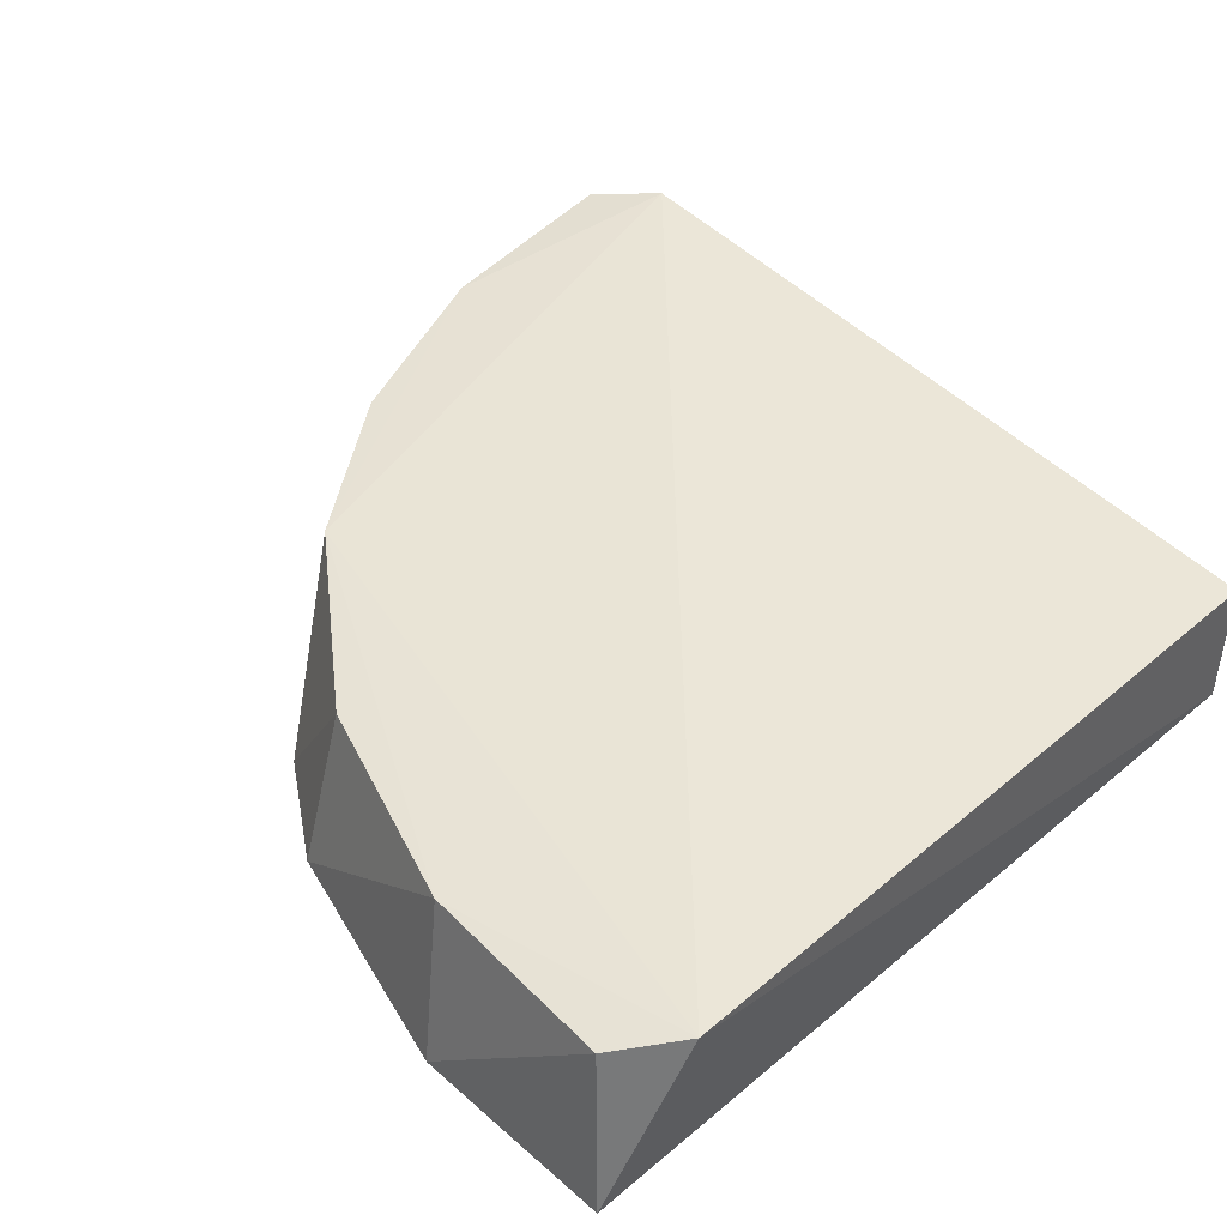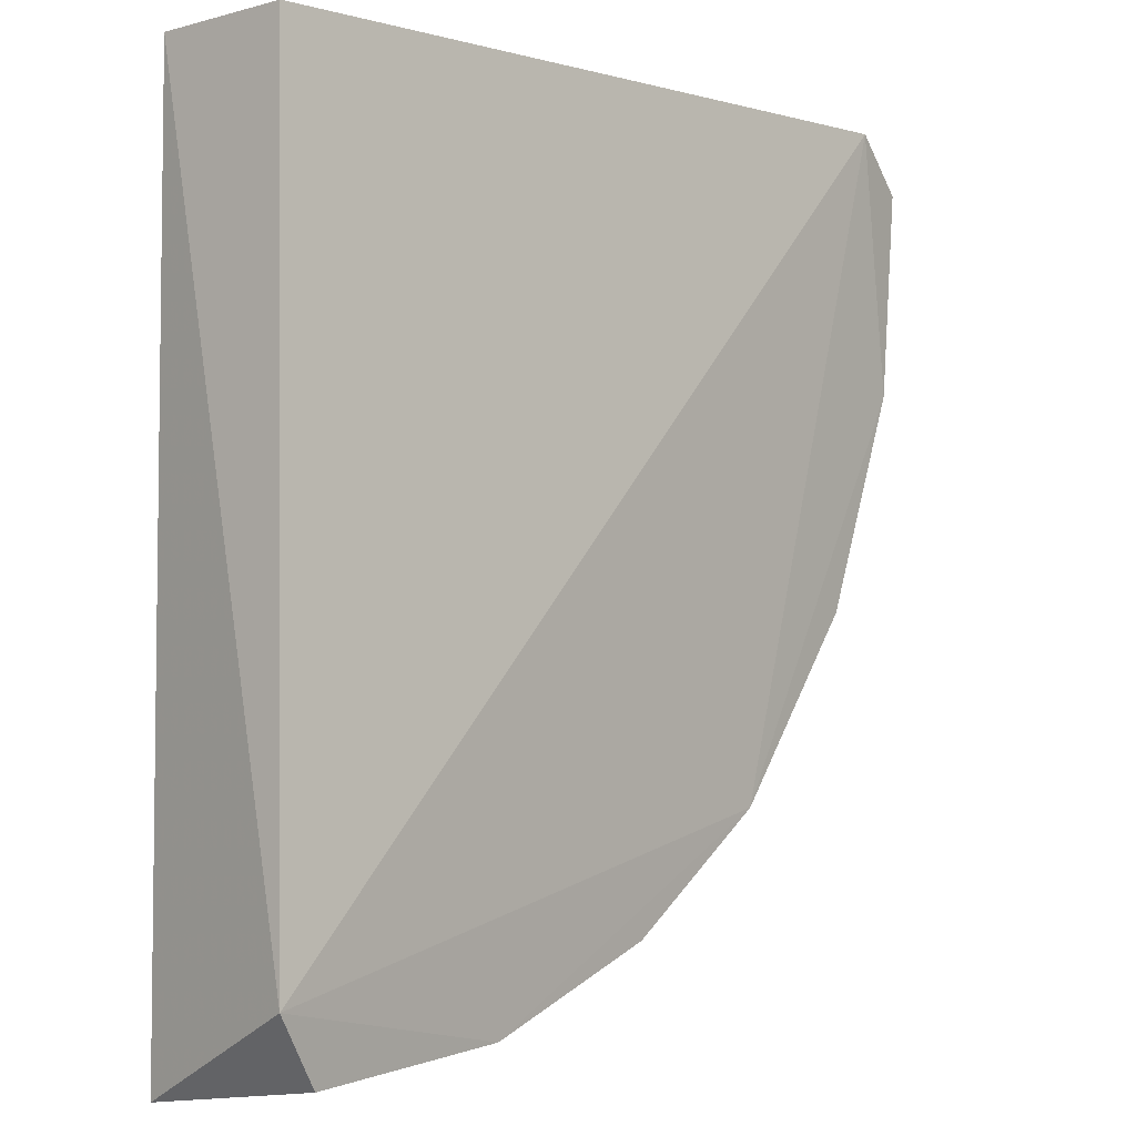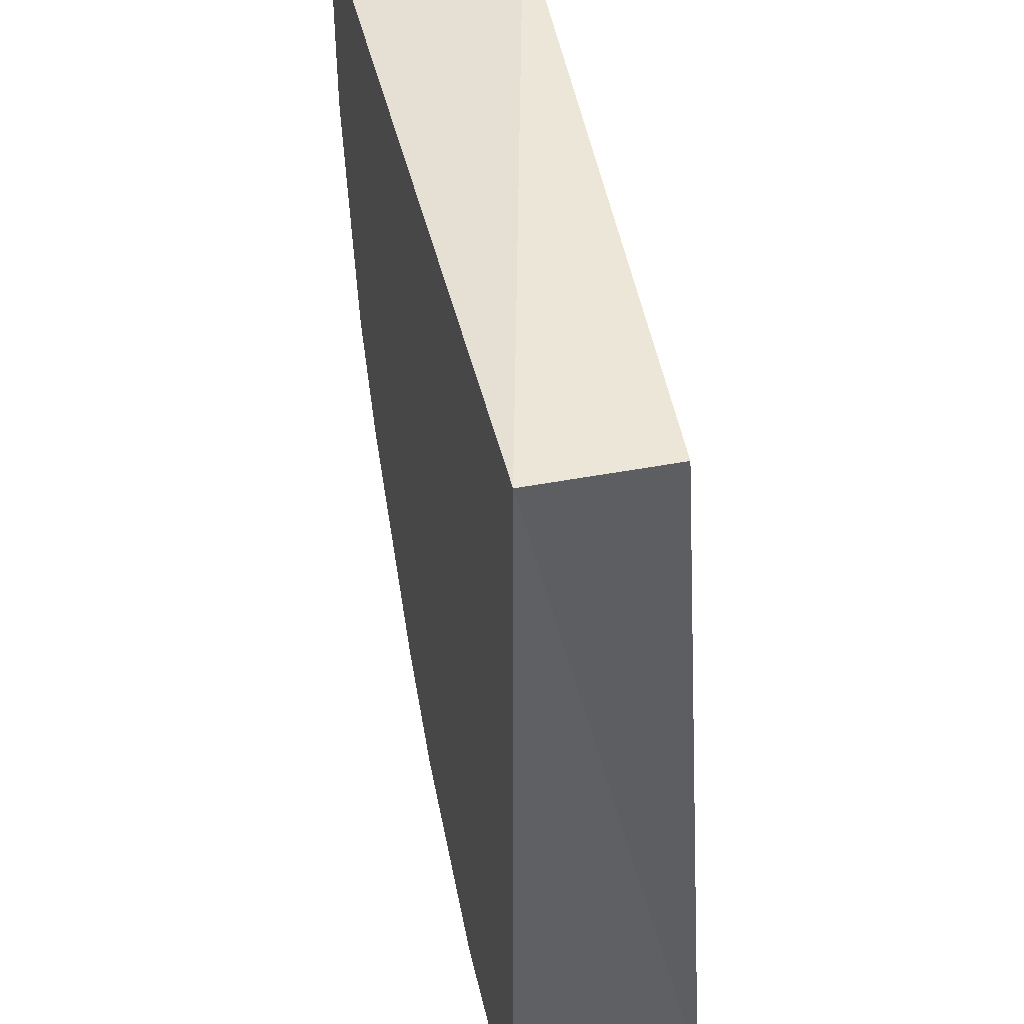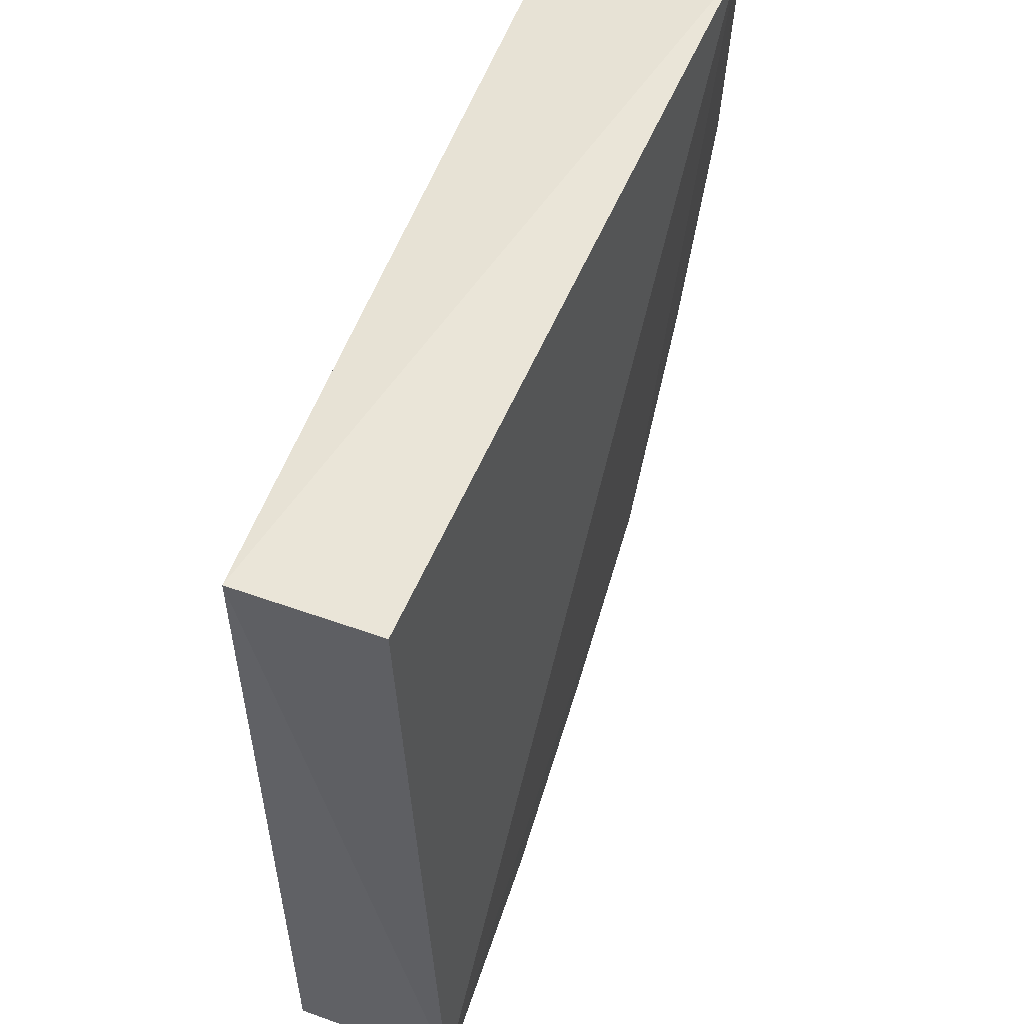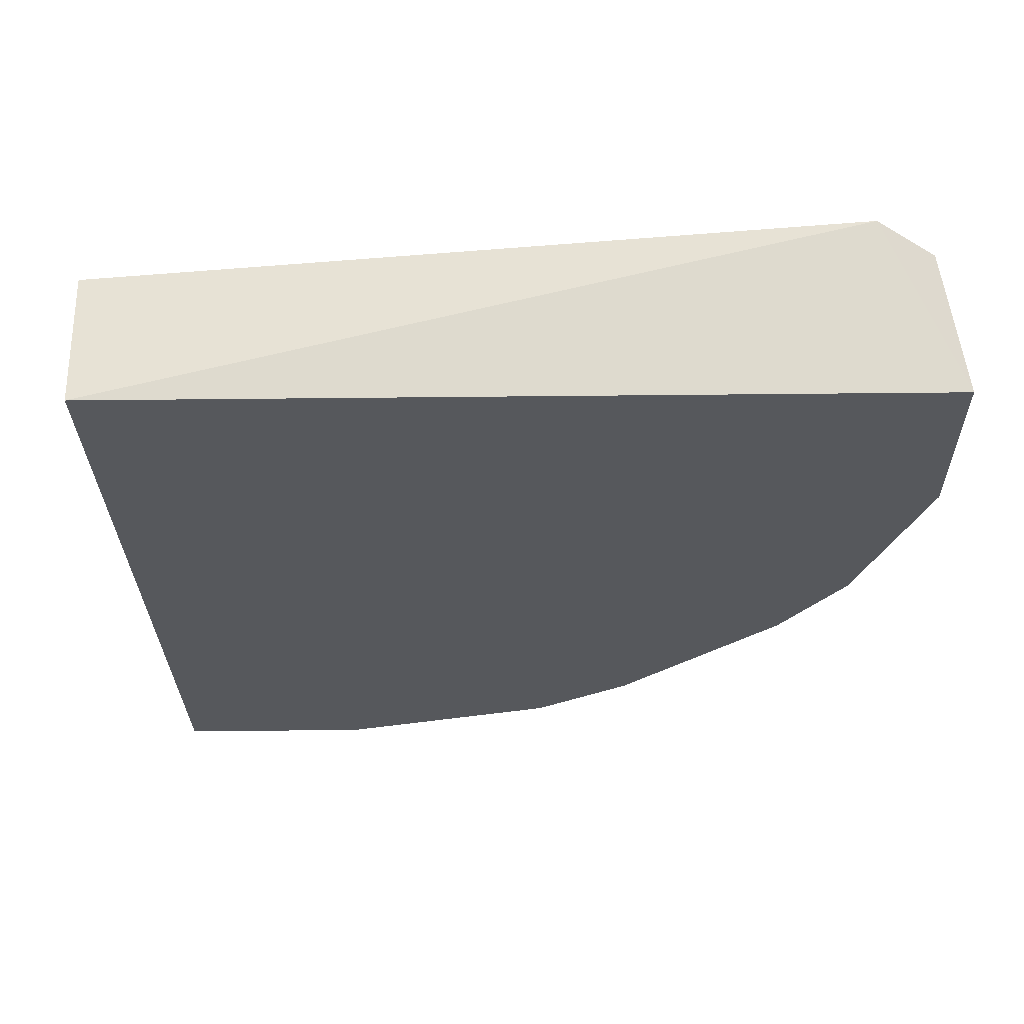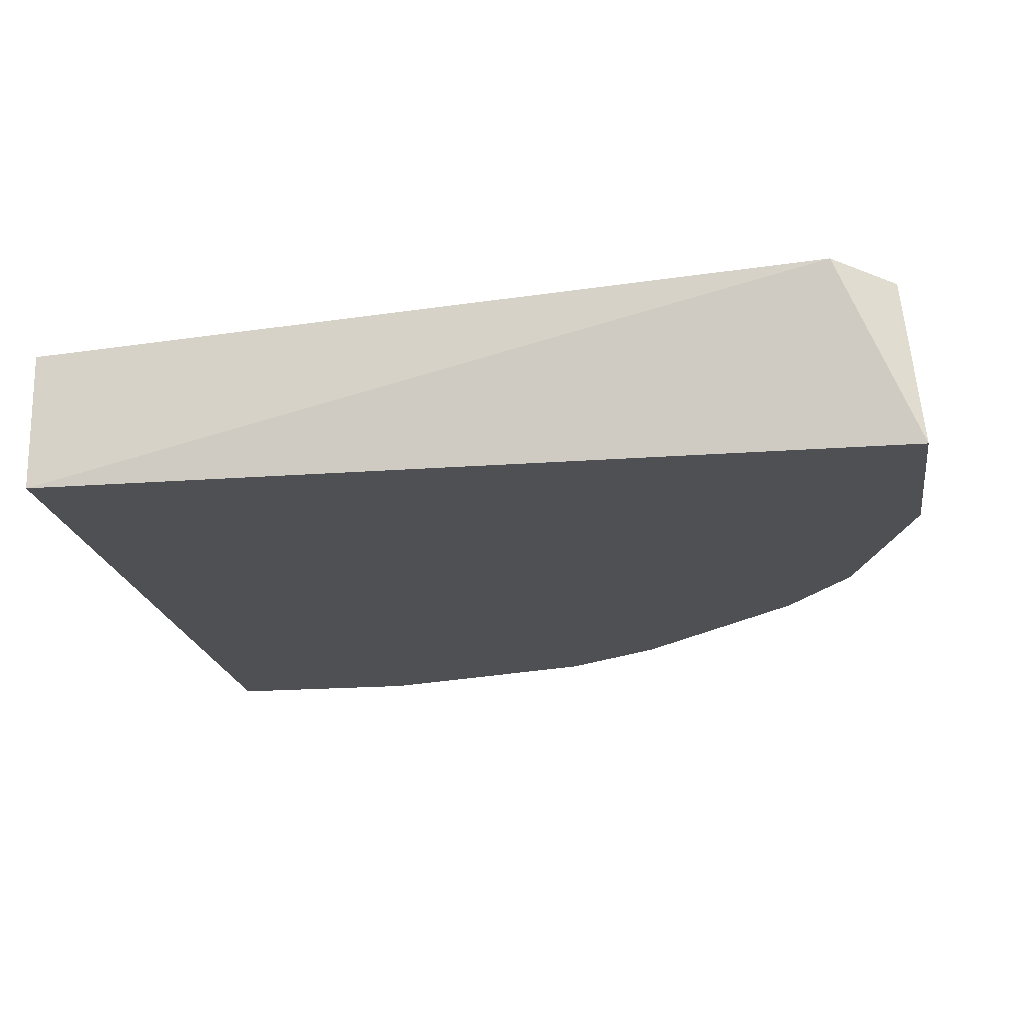
<metadata>
{"format":"obj","ext":"obj","renderer":"f3d","projection":"perspective","resolution":1024,"background":"white","views":[{"elev":44.2,"azim":-44.4,"up":"+Y"},{"elev":-4.8,"azim":131.0,"up":"+Z"},{"elev":43.9,"azim":77.3,"up":"+Z"},{"elev":56.6,"azim":110.4,"up":"+Z"},{"elev":-28.1,"azim":91.0,"up":"+Y"},{"elev":-18.7,"azim":98.3,"up":"+Y"}]}
</metadata>
<code>
v -0.2782 -0.19 -0.1849
v -0.09096 -0.1984 0.02343
v -0.3356 -0.1854 0.03174
v -0.3637 -0.2439 0.02343
v -0.09096 -0.2439 -0.2607
v -0.08155 -0.1851 -0.2341
v -0.09096 -0.2439 0.02343
v -0.341 -0.2439 -0.1243
v -0.2273 -0.2439 -0.238
v -0.351 -0.1897 -0.05165
v -0.1657 -0.1898 -0.2472
v -0.3251 -0.191 -0.1235
v -0.09675 -0.1883 -0.2547
v -0.1592 -0.2439 -0.2607
v -0.3637 -0.2439 -0.04478
v -0.3558 -0.1887 0.01522
v -0.3182 -0.2439 -0.1584
v -0.2273 -0.1907 -0.2227
v -0.2614 -0.2439 -0.2152
f 18 9 19
f 1 3 6
f 3 2 6
f 2 3 7
f 3 4 7
f 4 5 7
f 6 2 7
f 5 6 7
f 5 4 8
f 5 8 9
f 3 1 10
f 1 6 11
f 10 1 12
f 8 10 12
f 6 5 13
f 11 6 13
f 11 13 14
f 5 9 14
f 9 11 14
f 13 5 14
f 8 4 15
f 10 8 15
f 10 15 16
f 4 3 16
f 3 10 16
f 15 4 16
f 9 8 17
f 12 1 17
f 8 12 17
f 1 11 18
f 11 9 18
f 9 17 19
f 17 1 19
f 1 18 19

</code>
